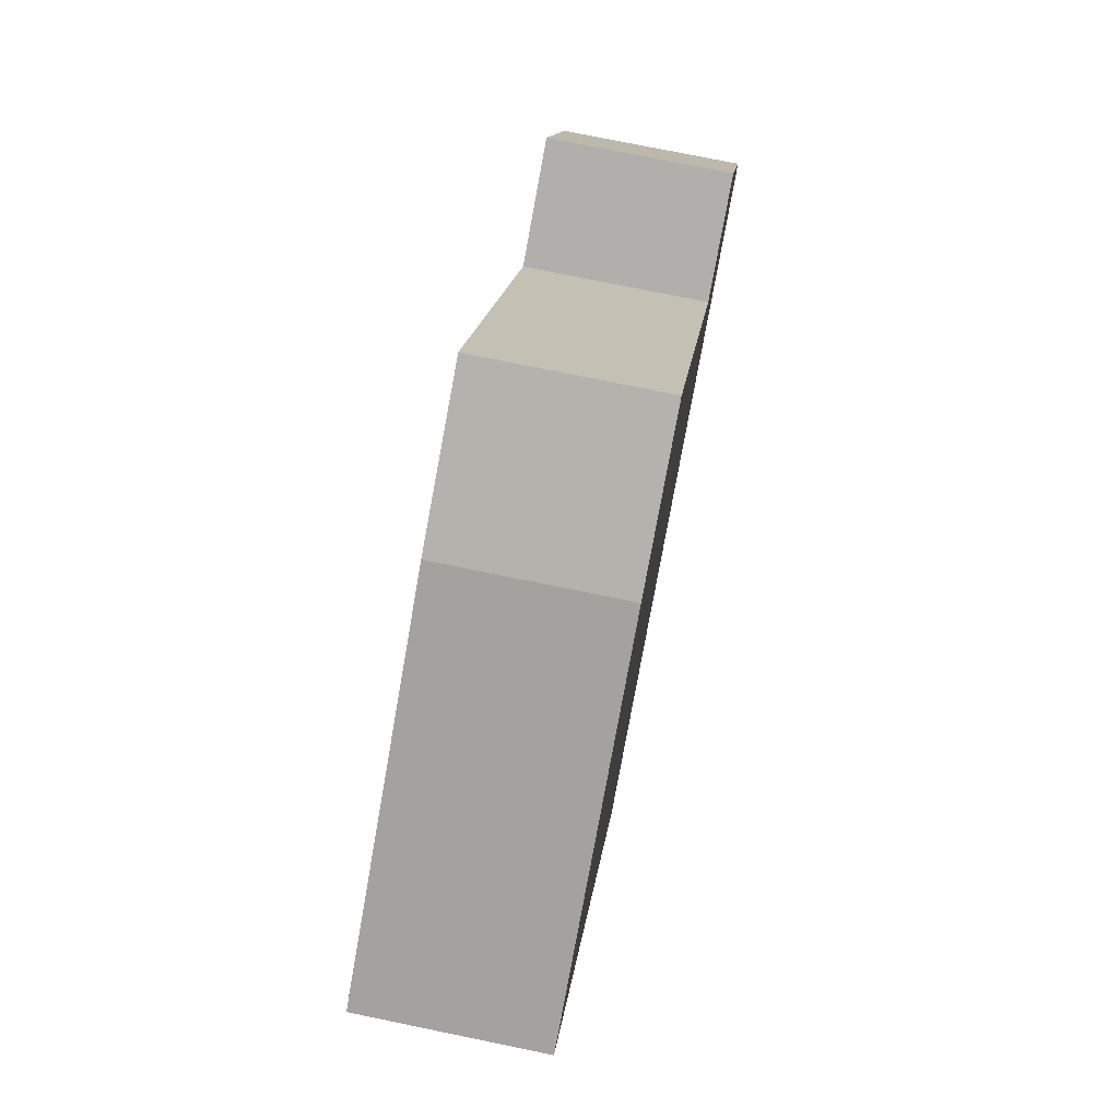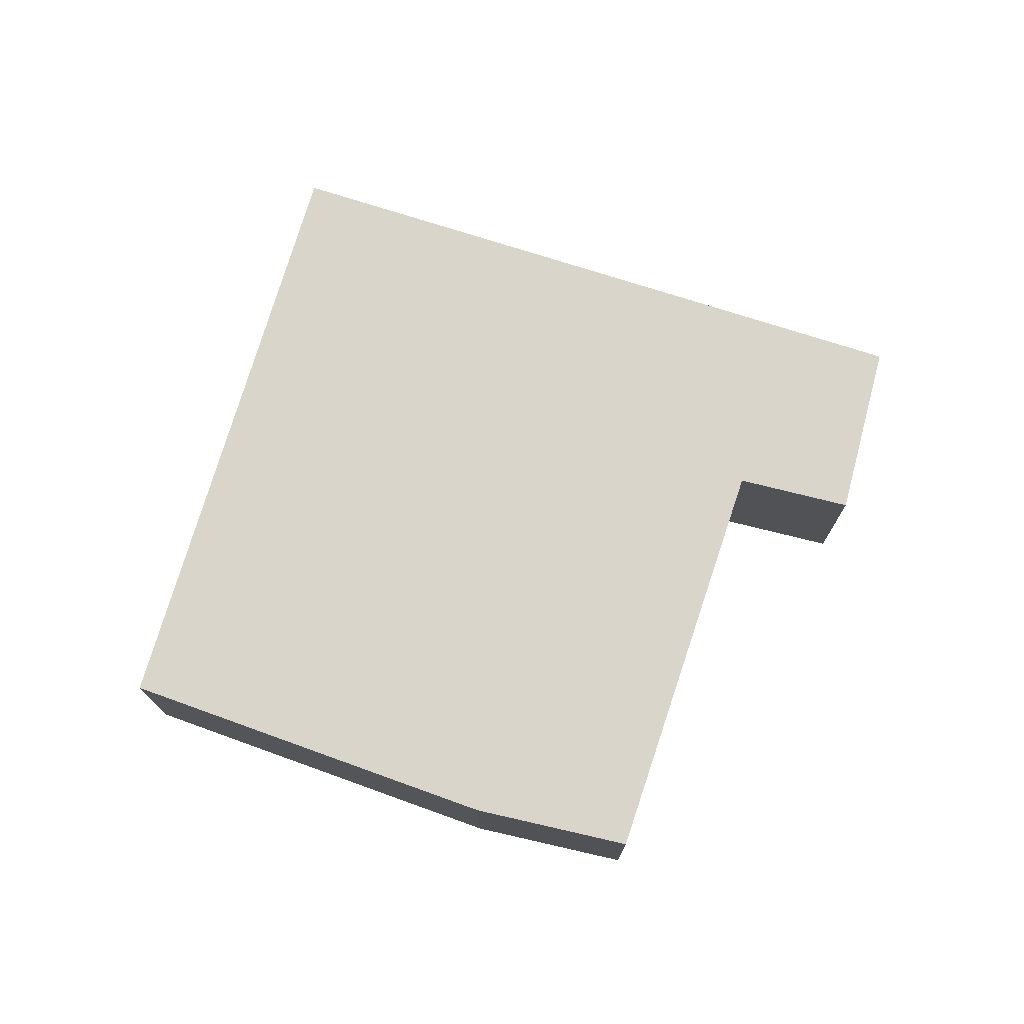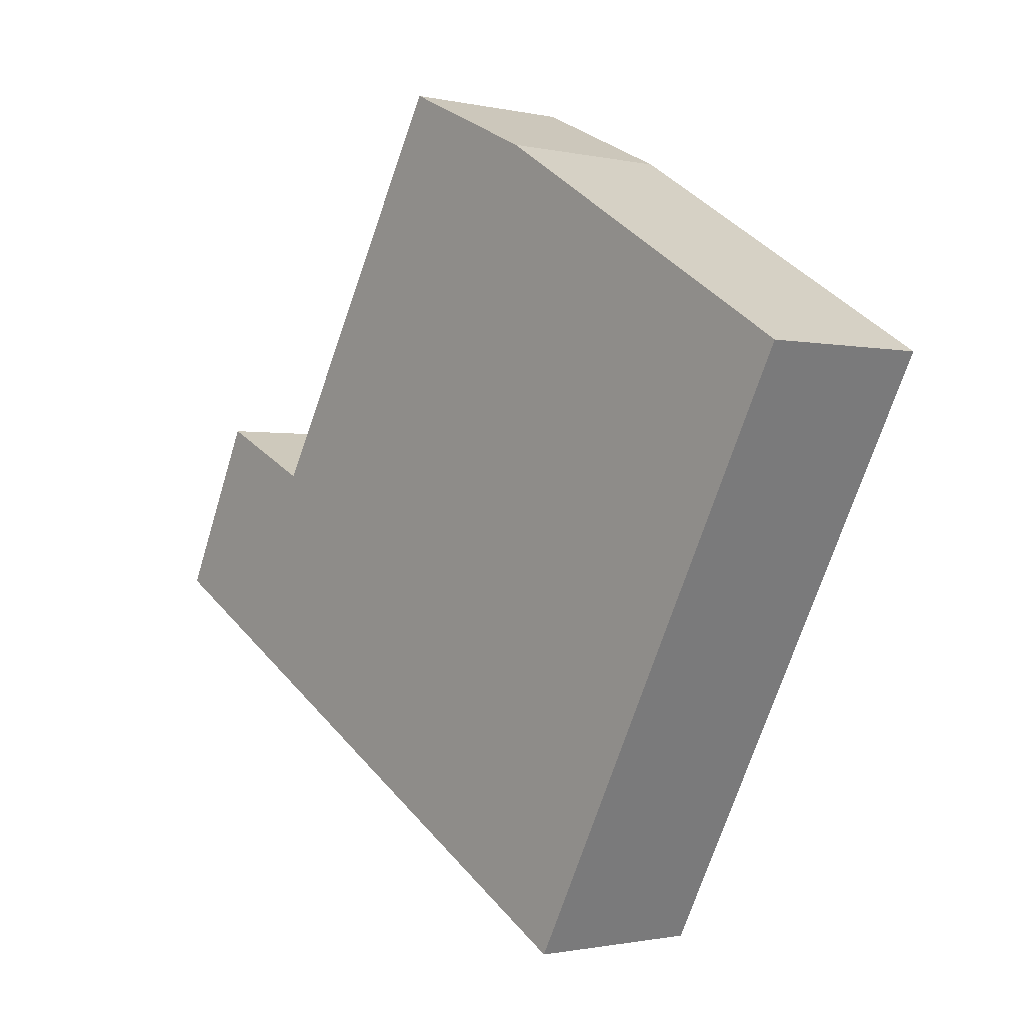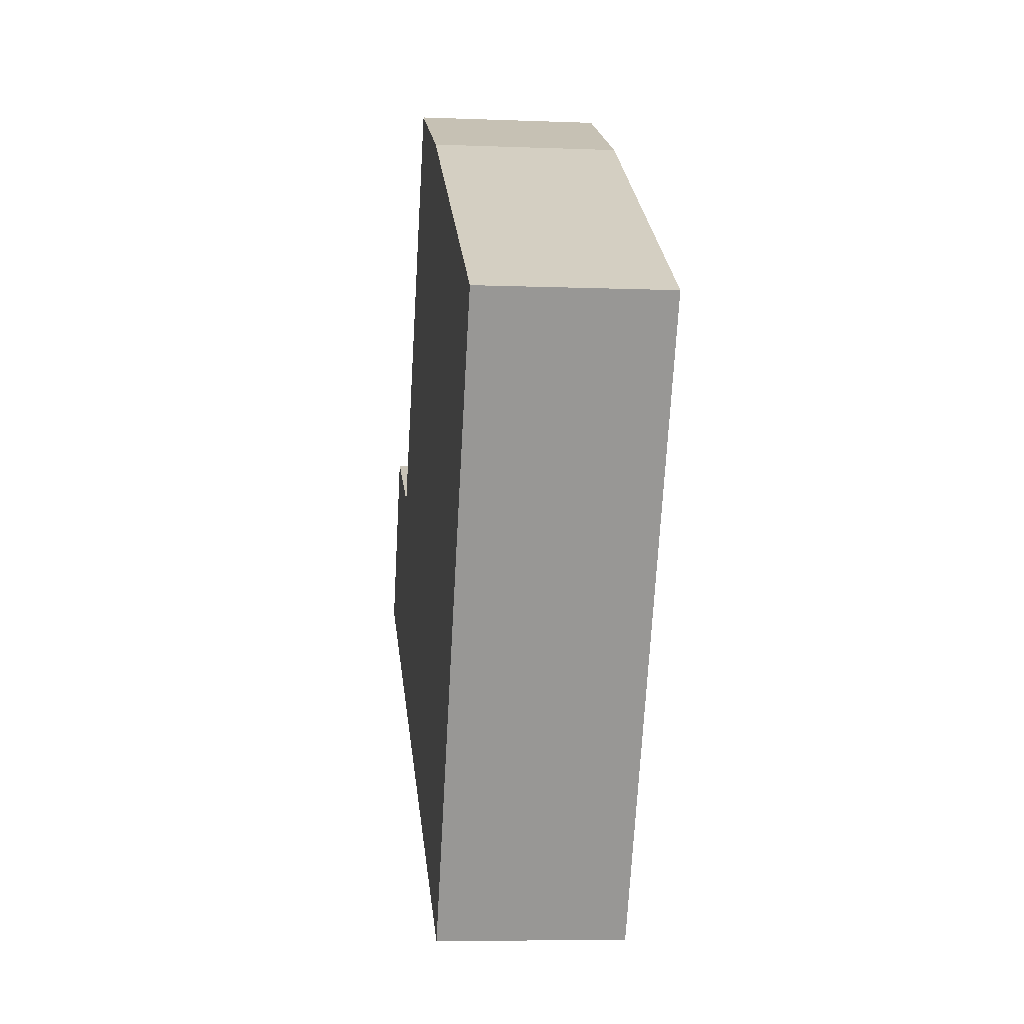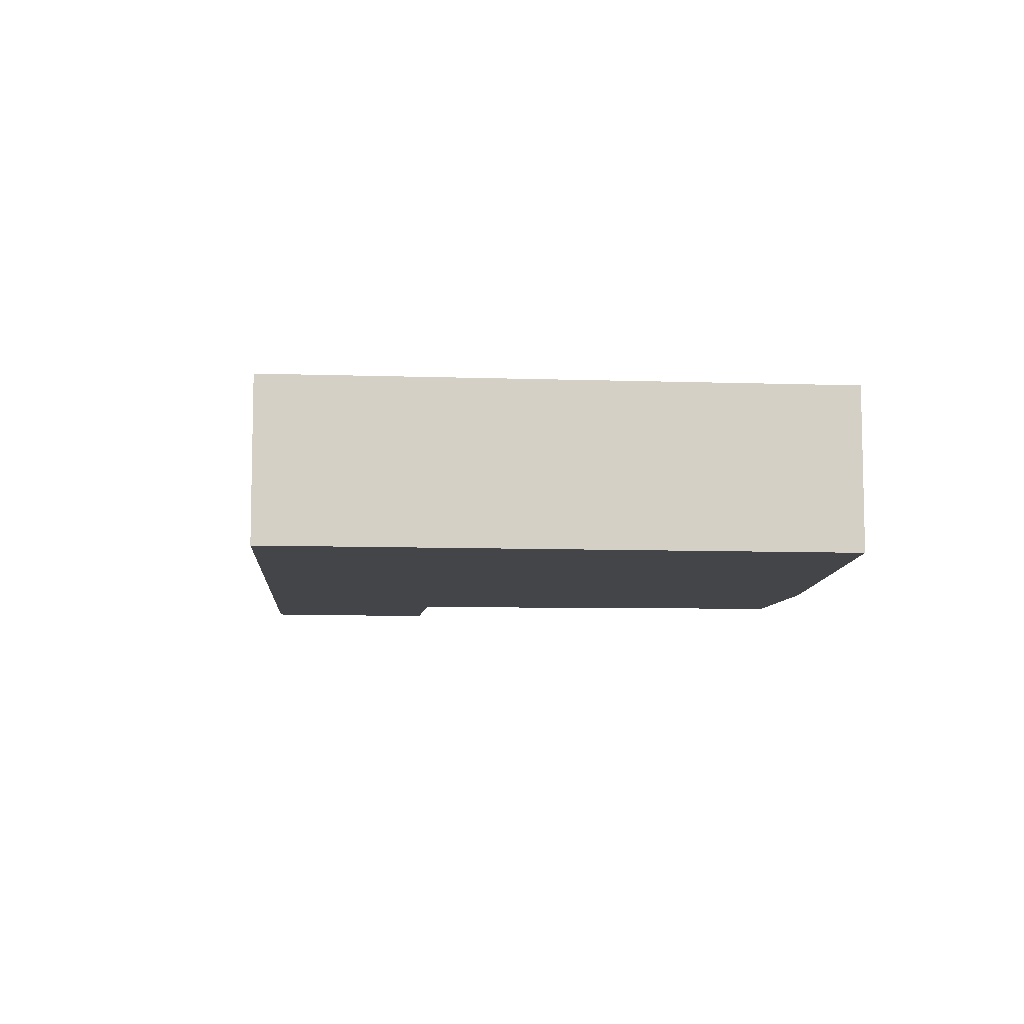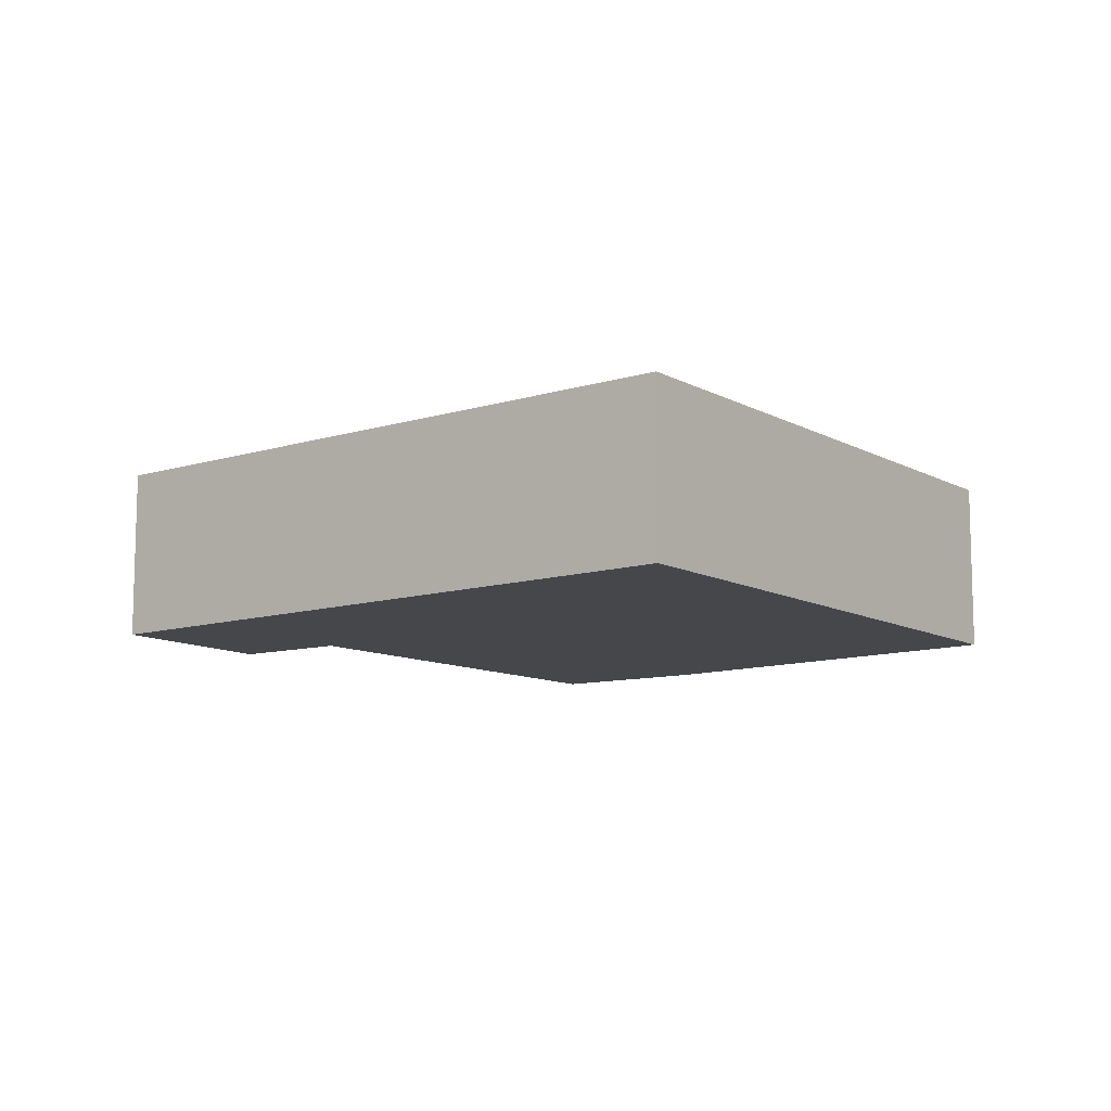
<metadata>
{"format":"obj","ext":"obj","renderer":"f3d","projection":"perspective","resolution":1024,"background":"white","views":[{"elev":75.2,"azim":-78.4,"up":"+Z"},{"elev":74.7,"azim":-11.9,"up":"+Y"},{"elev":-1.2,"azim":-129.7,"up":"+Z"},{"elev":-6.4,"azim":-96.7,"up":"+Z"},{"elev":-8.6,"azim":-123.6,"up":"+Y"},{"elev":-10.6,"azim":-171.7,"up":"+Y"}]}
</metadata>
<code>
v  0 2.08 1.274e-16
v  9.601 2.08 -3.07
v  3.533 2.08 -6.53
v  10.67 2.08 -2.458
v  8.408 2.08 -1.124
v  4.019 2.08 2.484
v  5.798 2.08 3.305
v  9.692 2.08 -0.5
v  8.519 2.08 -1.07
v  5.798 -2.024e-16 3.305
v  8.408 6.883e-17 -1.124
v  9.692 3.062e-17 -0.5
v  10.67 1.505e-16 -2.458
v  8.519 6.552e-17 -1.07
v  4.019 -1.521e-16 2.484
v  0 0 0
v  9.601 1.88e-16 -3.07
v  3.533 3.998e-16 -6.53
g defaultobject
f 1 2 3
f 2 1 4
f 4 1 5
f 5 1 6
f 5 6 7
f 5 8 4
f 8 5 9
f 10 5 7
f 5 10 11
f 12 4 8
f 4 12 13
f 11 9 5
f 9 11 8
f 8 11 12
f 12 11 14
f 15 7 6
f 7 15 10
f 16 6 1
f 6 16 15
f 13 2 4
f 2 13 3
f 3 13 17
f 3 17 18
f 18 1 3
f 1 18 16
f 12 17 13
f 17 12 18
f 18 12 14
f 18 14 11
f 18 11 10
f 18 10 16
f 16 10 15

</code>
